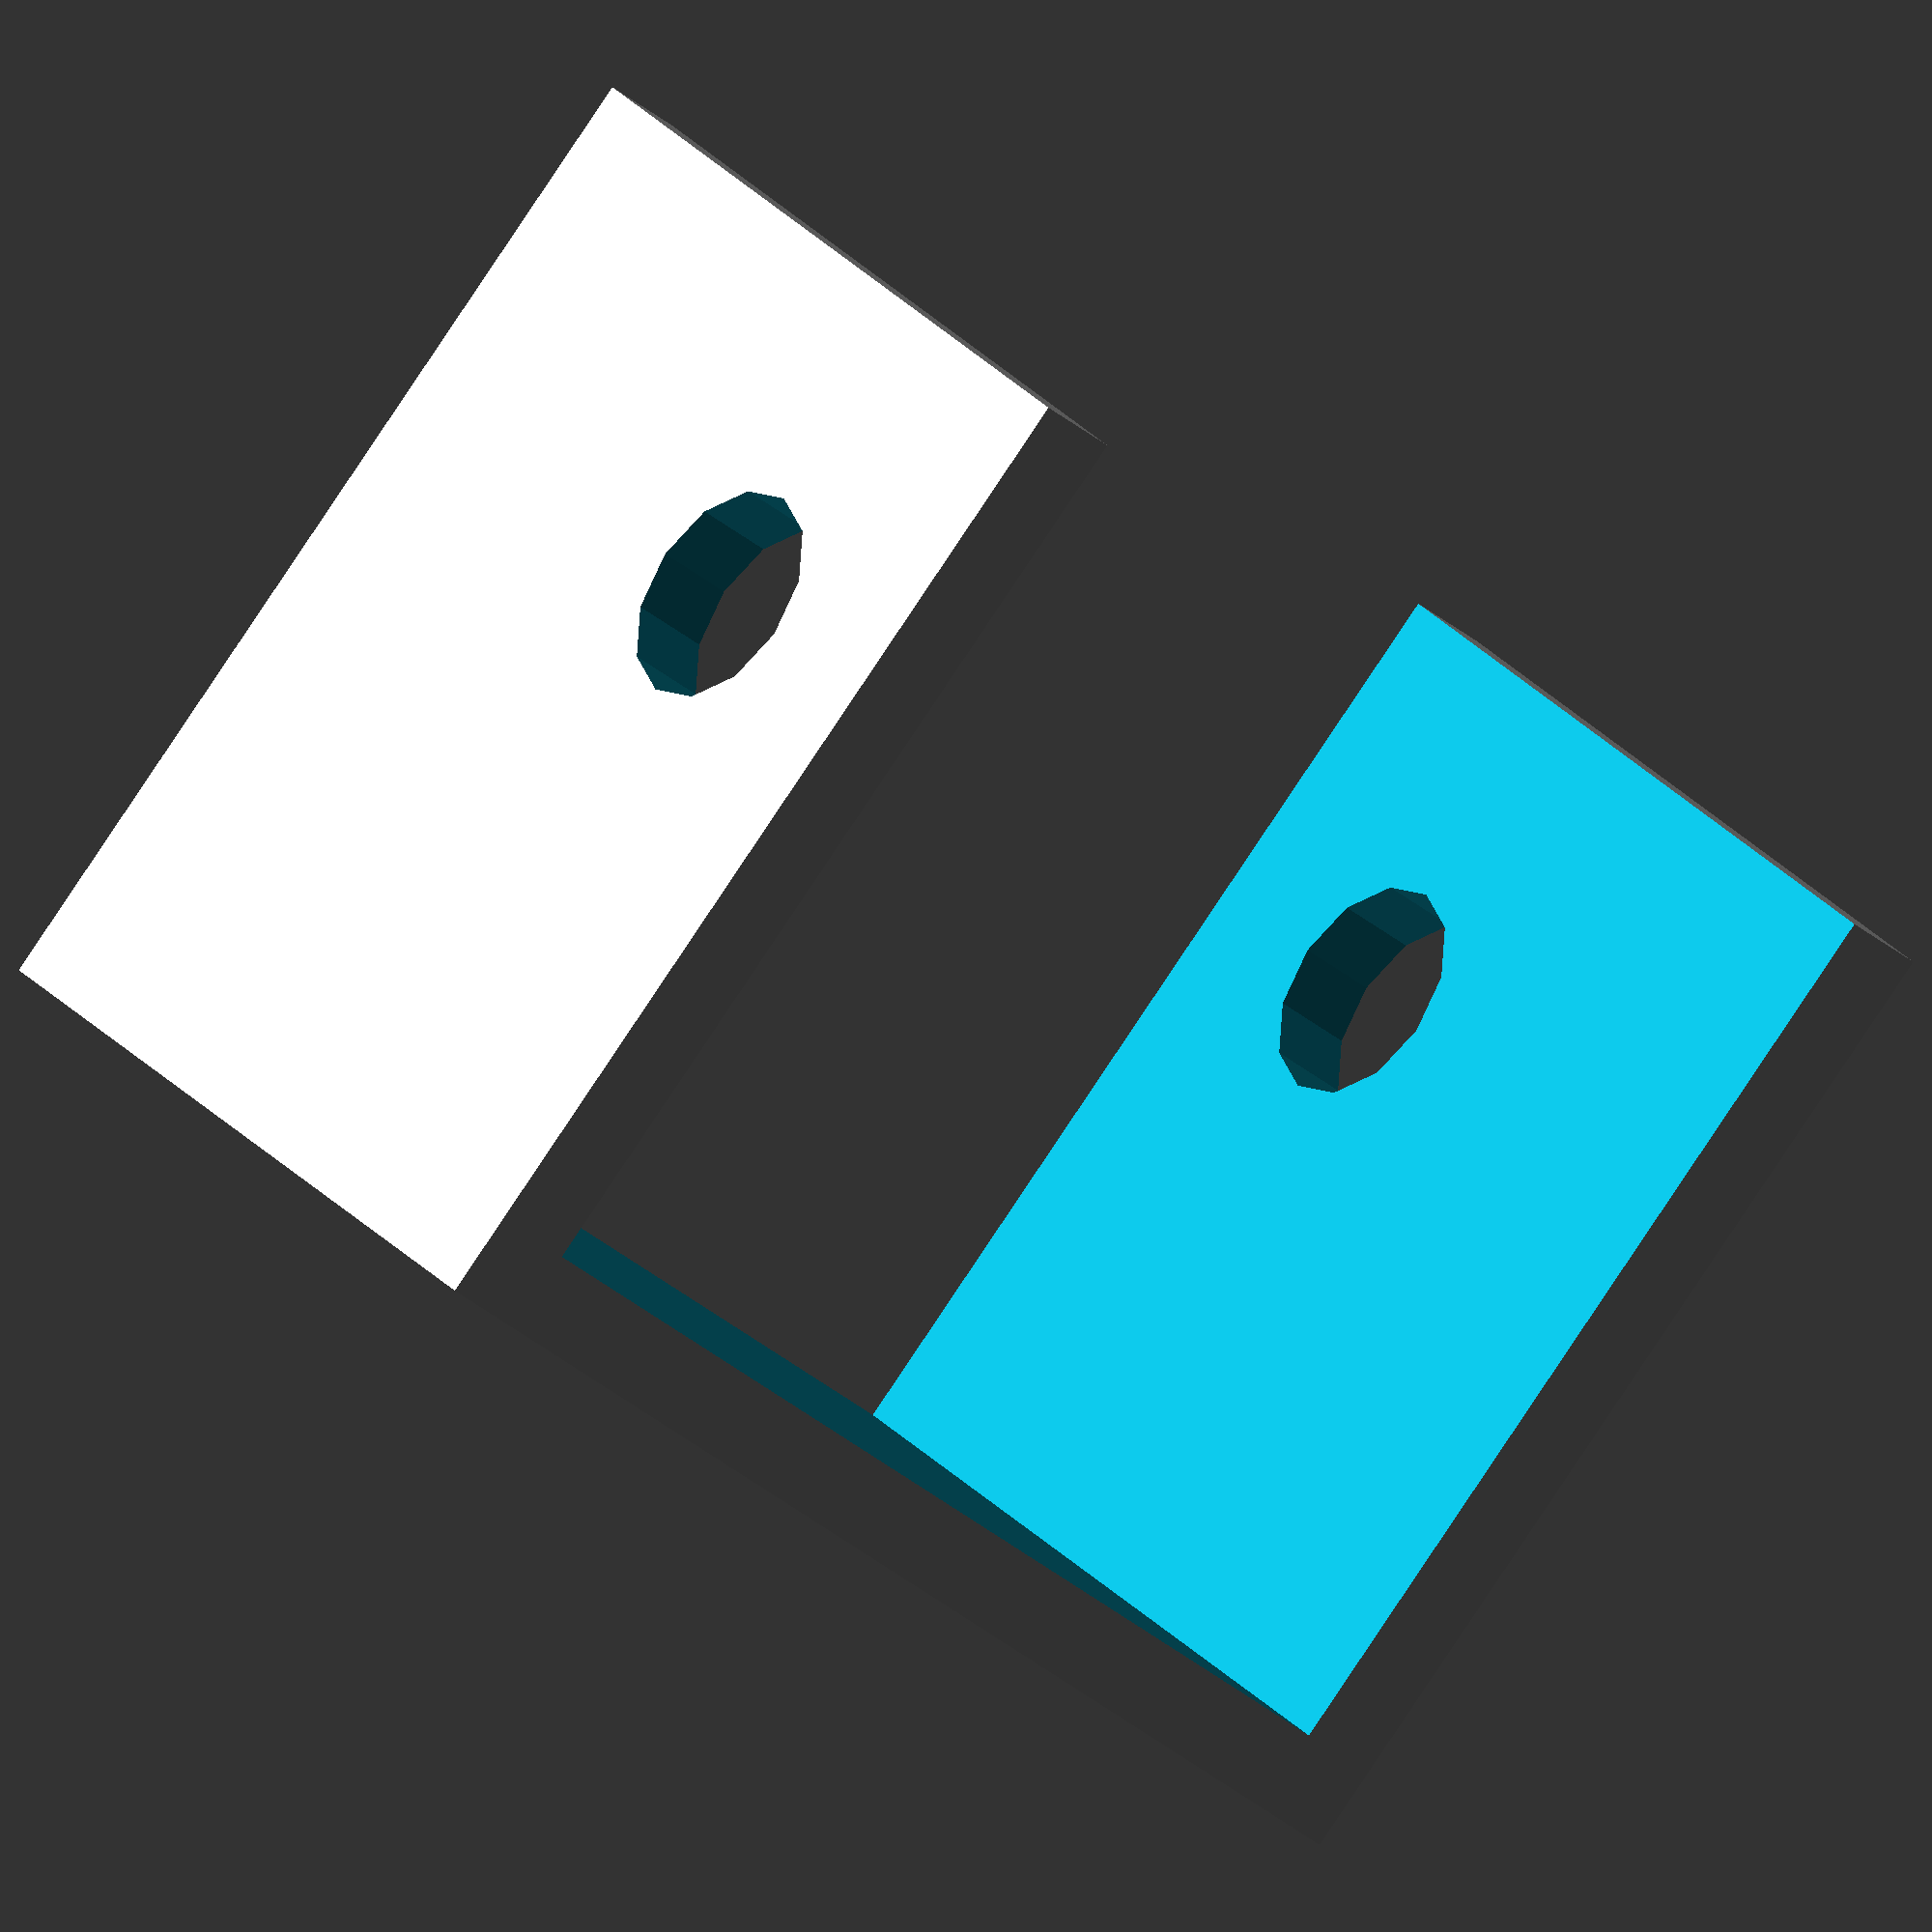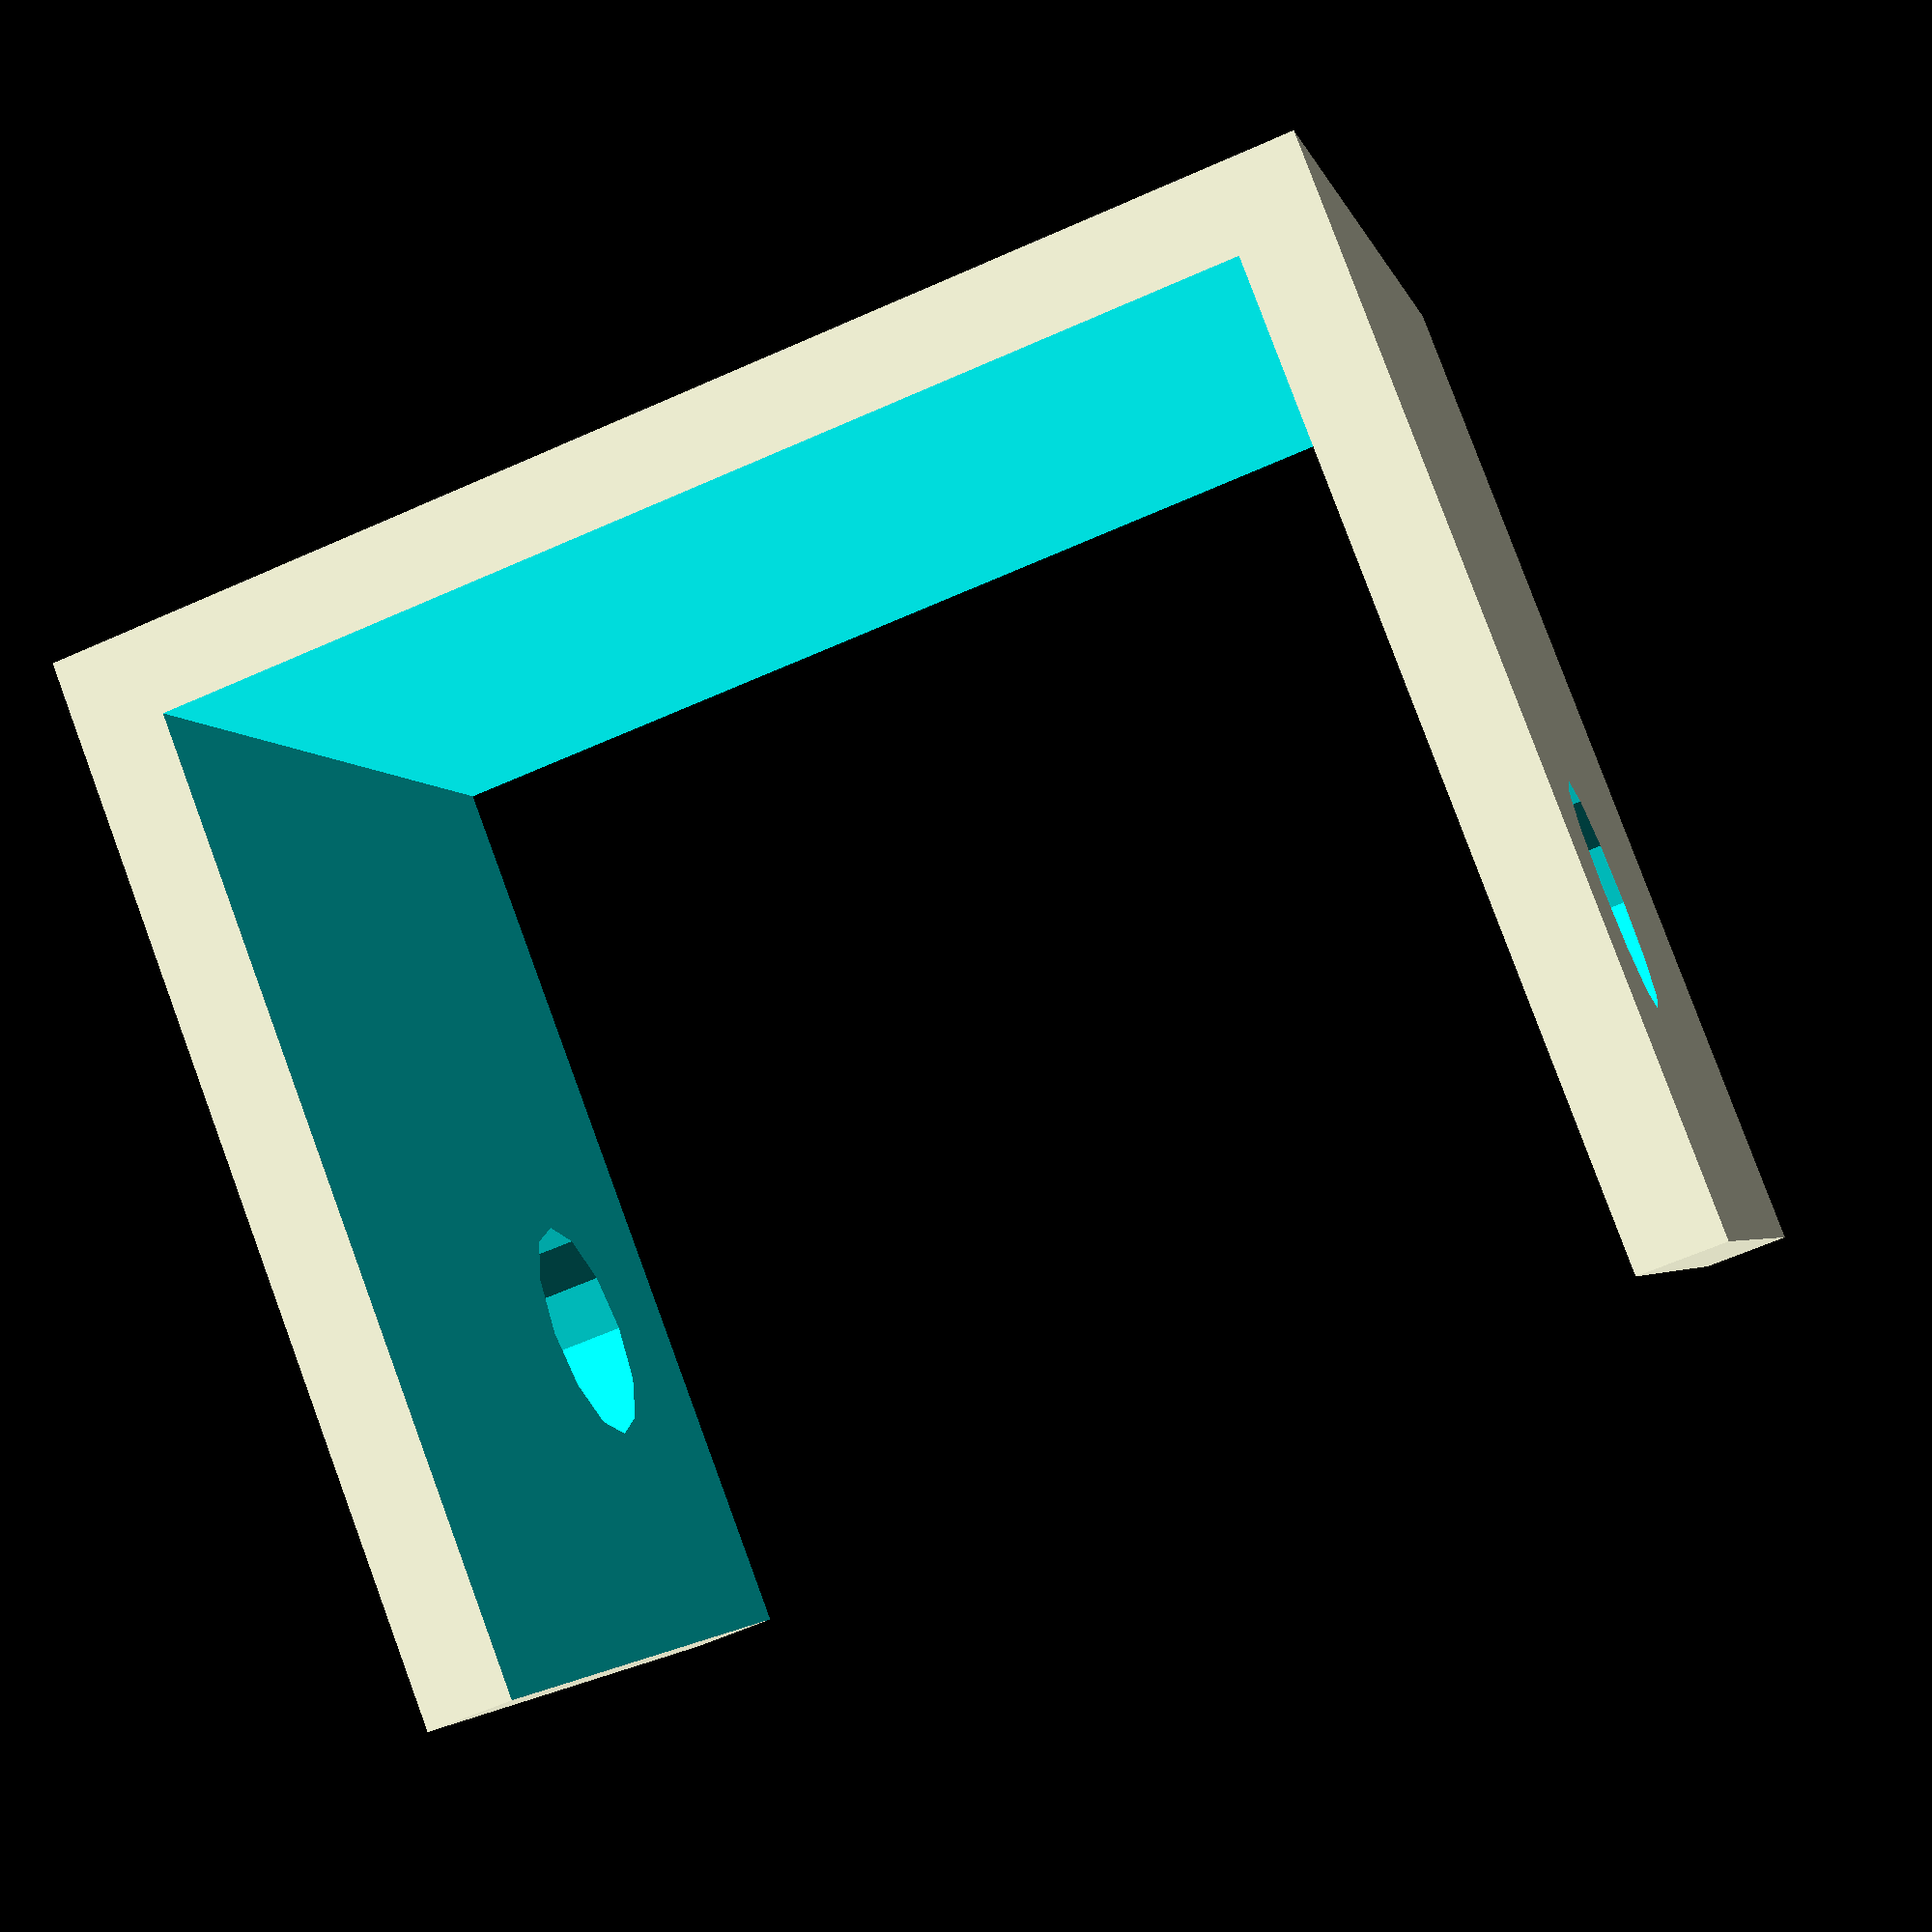
<openscad>
tieThickness = 1.5;
tieWidth = 16;
materialThickness = 25.4*.75;
screwHole = 4;
wireThickness = 5;
margin = 4;

d = wireThickness+2*margin+screwHole+tieThickness;
h = tieThickness*2+materialThickness;
w = tieWidth;
nudge = 0.01;

rotate([90,0,0])
difference() {
    cube([w,d,h]);
    translate([-nudge,tieThickness,tieThickness])
    cube([w+2*nudge,d,materialThickness]);
    translate([w/2-screwHole/2-1,wireThickness+tieThickness+screwHole/2+margin,-nudge])
    cylinder(d=screwHole,h=tieThickness+2*nudge,$fn=12);
    translate([w/2+screwHole/2+1,wireThickness+tieThickness+screwHole/2+margin,h-tieThickness-nudge])
    cylinder(d=screwHole,h=tieThickness+2*nudge,$fn=12);
}
</openscad>
<views>
elev=267.9 azim=235.2 roll=213.9 proj=o view=wireframe
elev=97.7 azim=256.6 roll=200.3 proj=p view=wireframe
</views>
